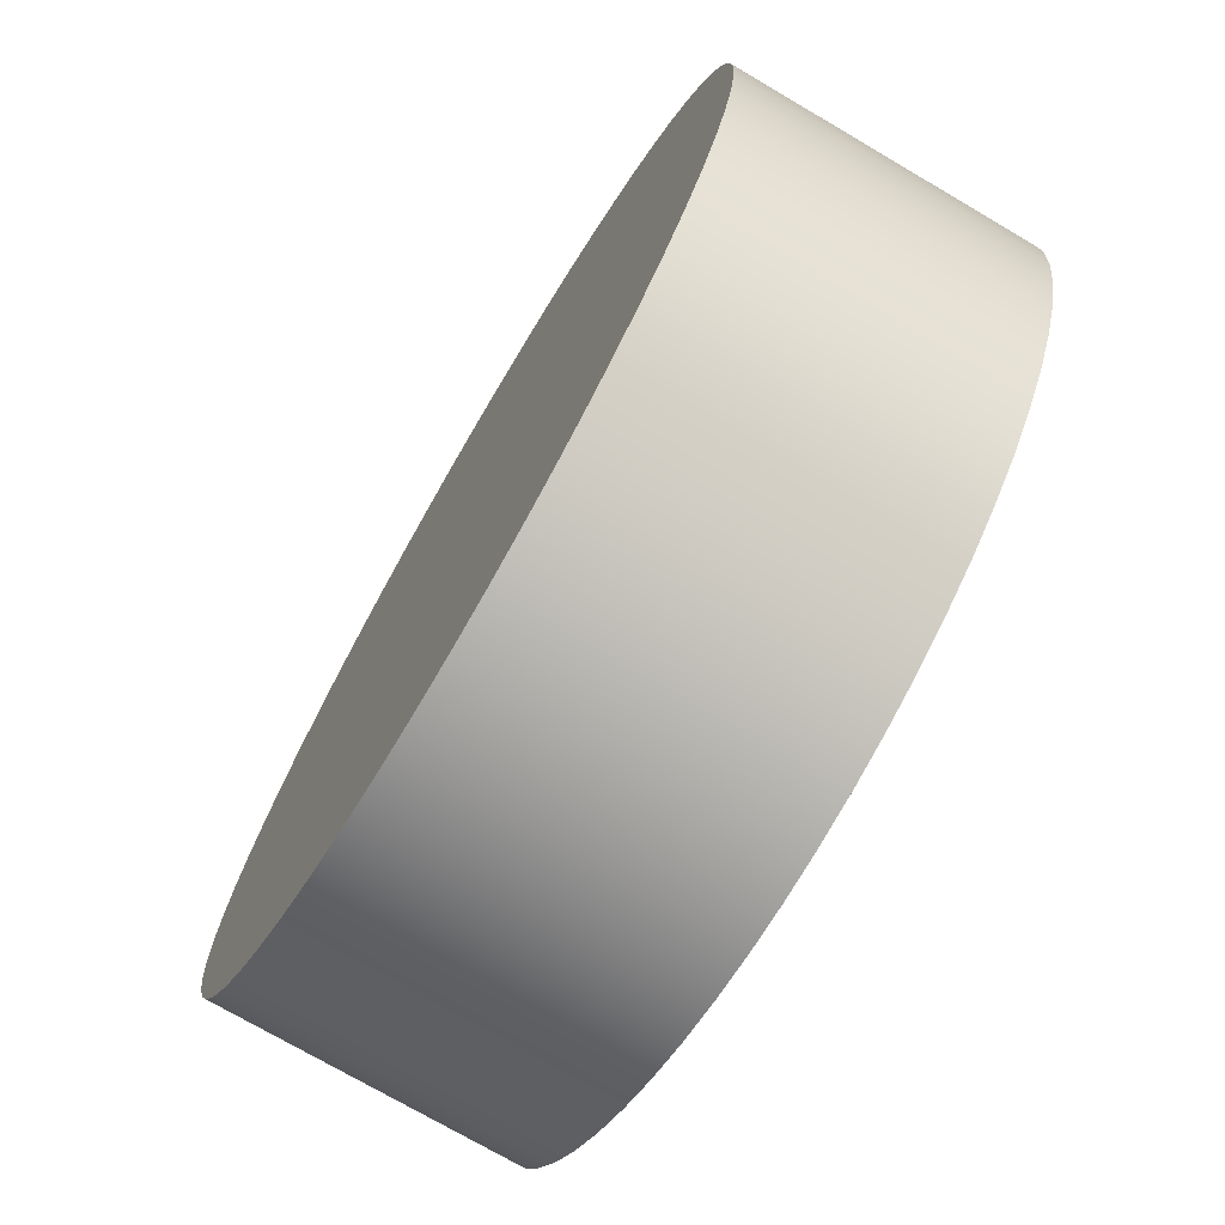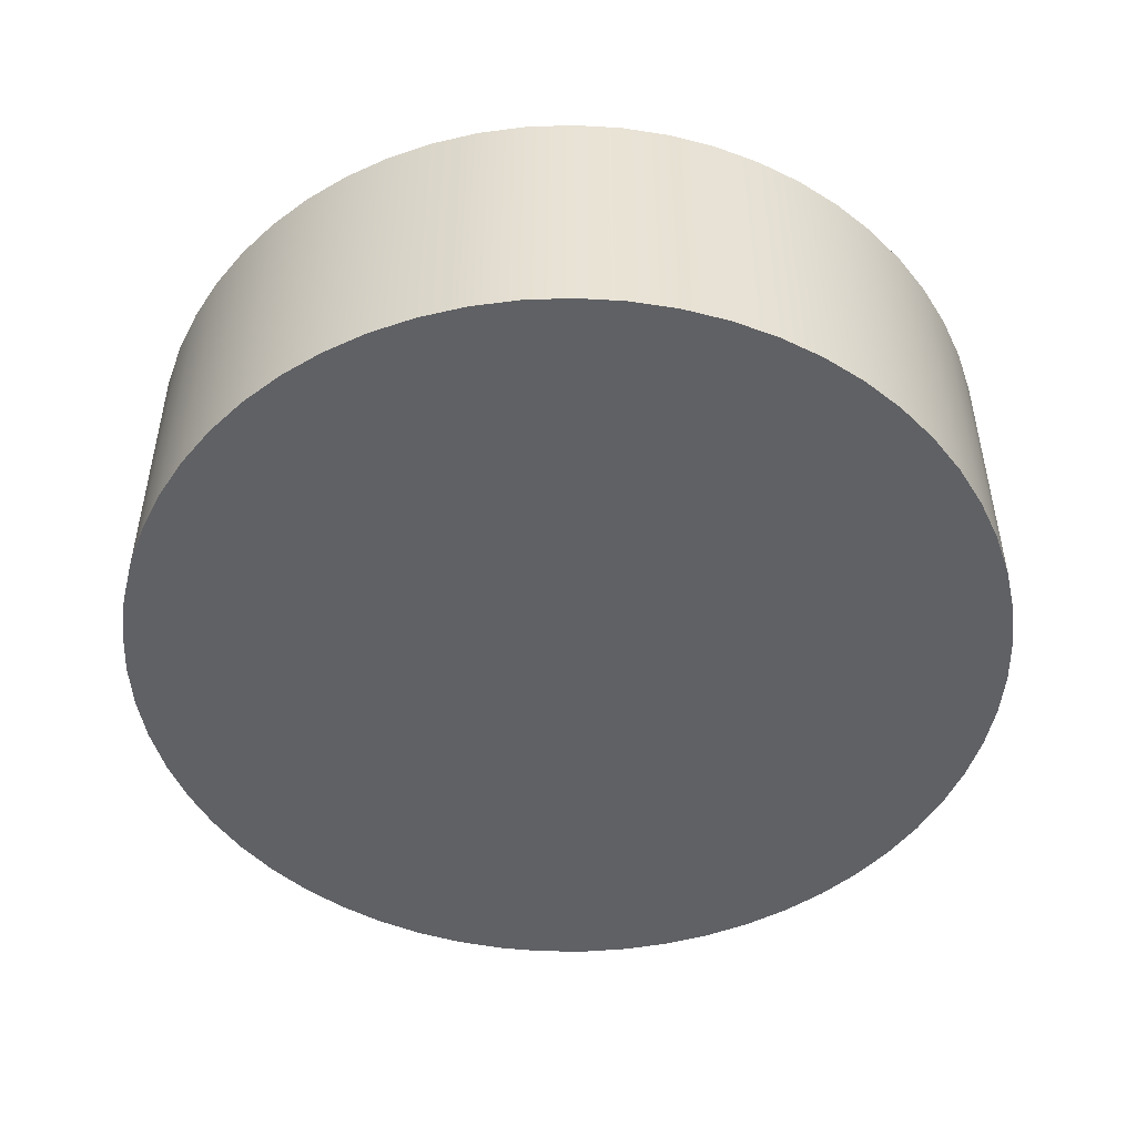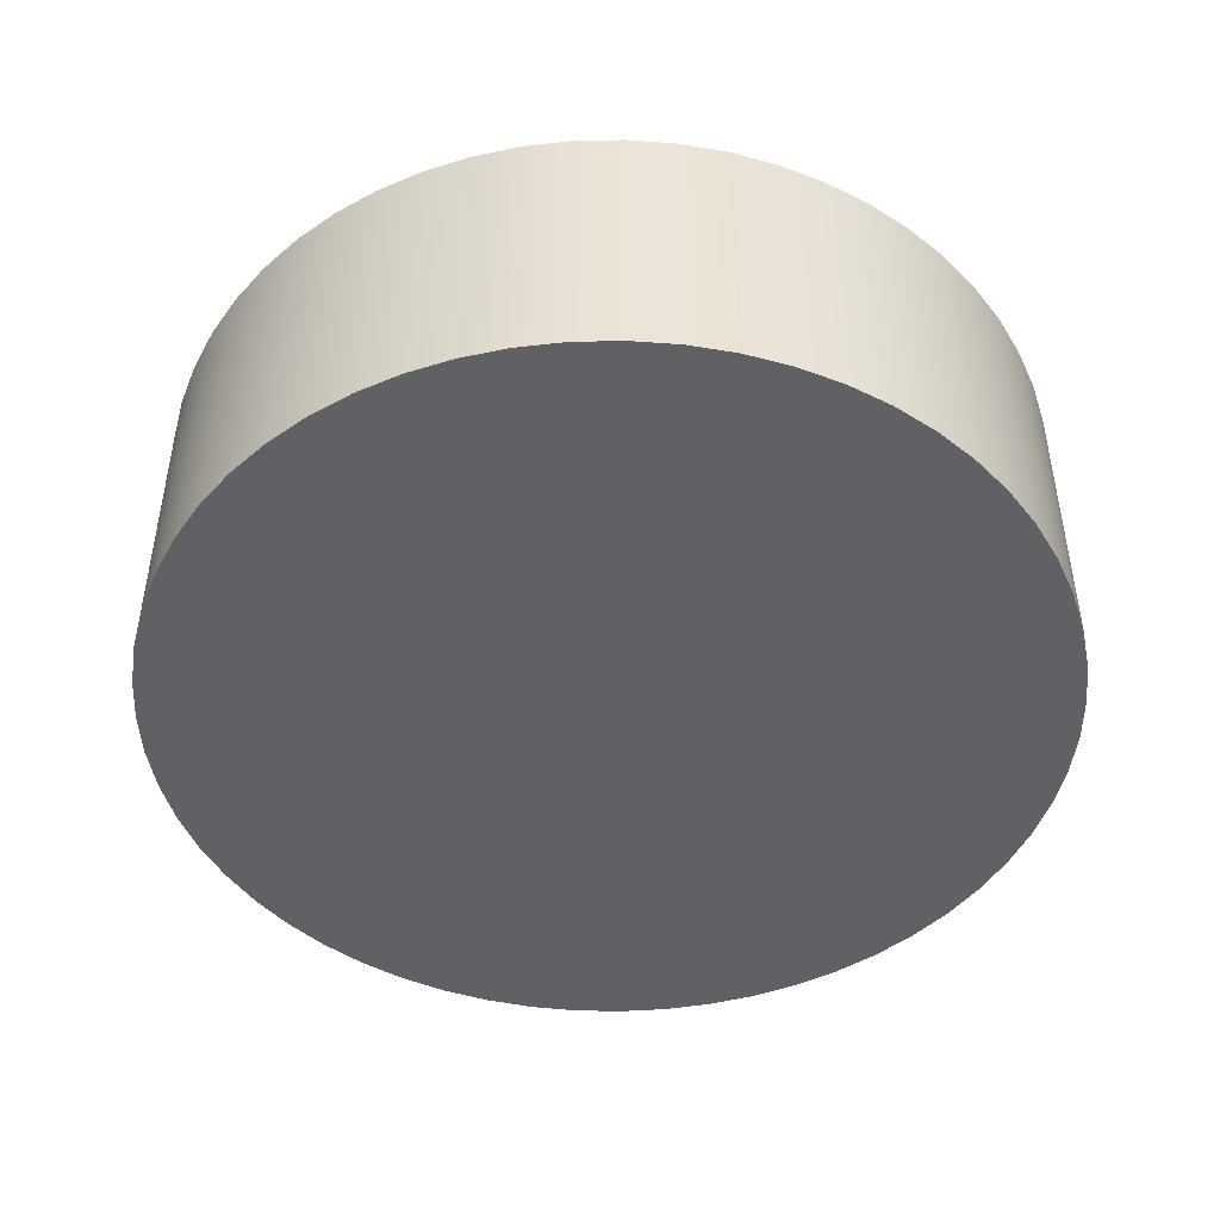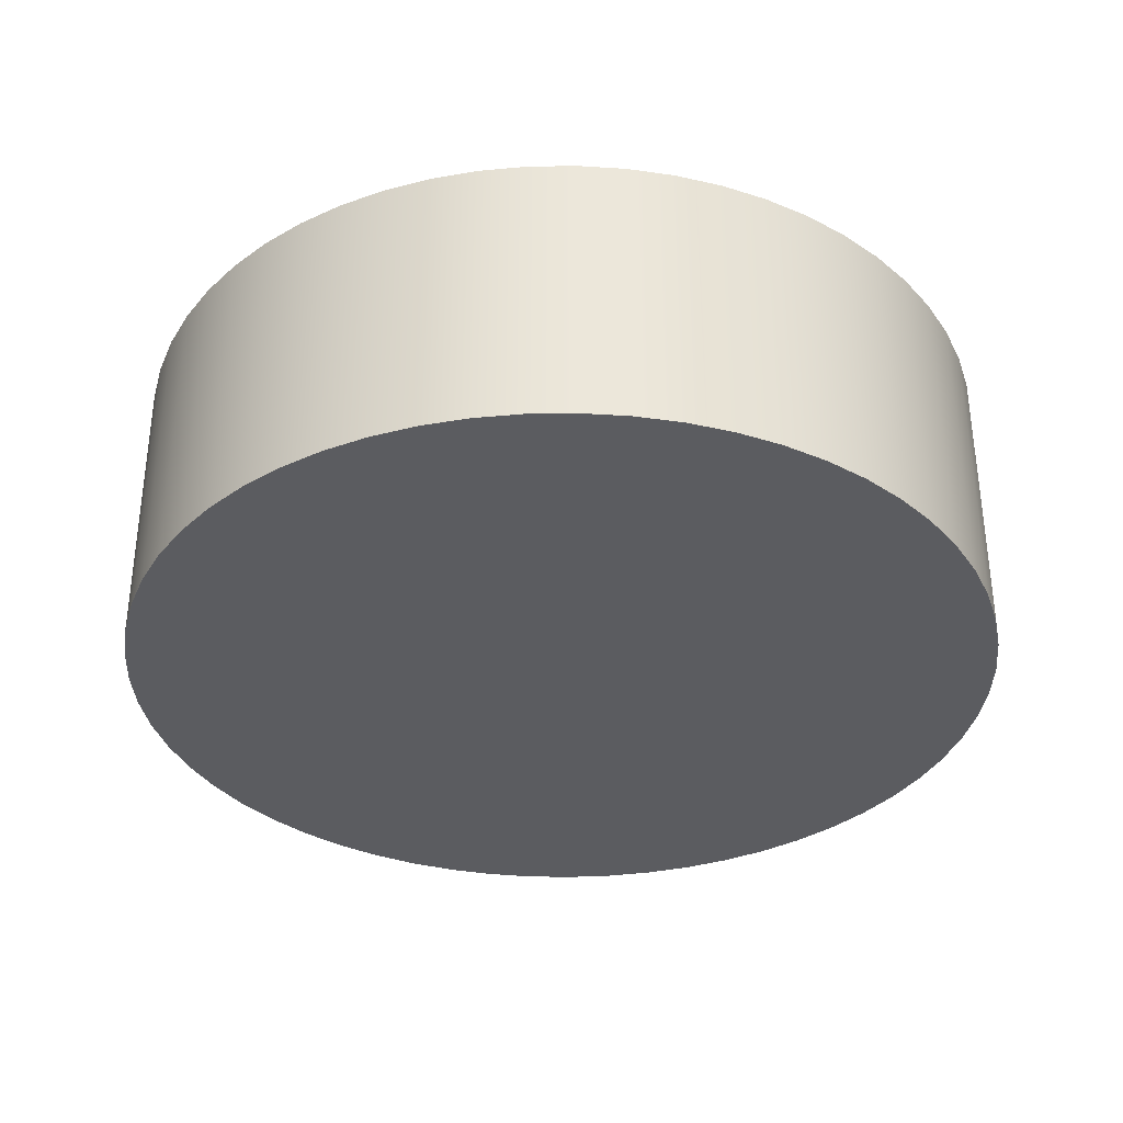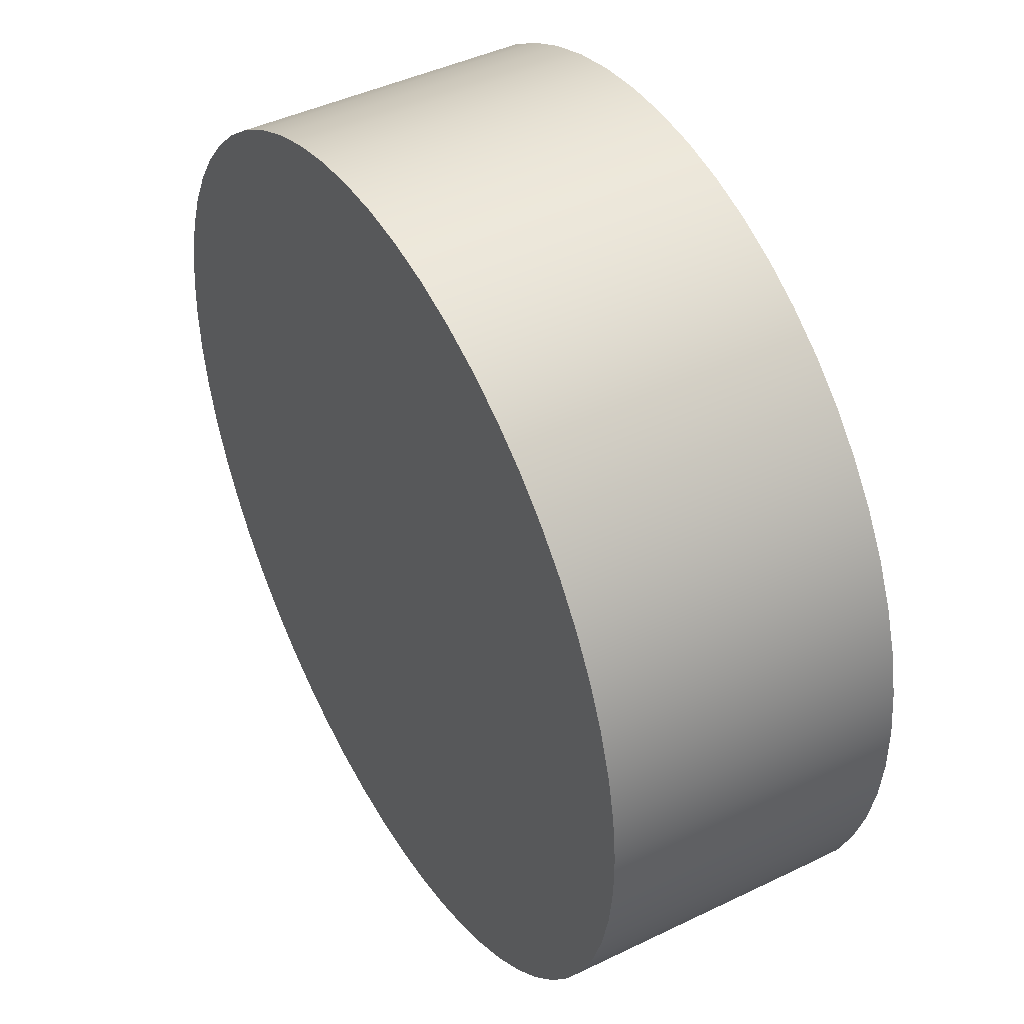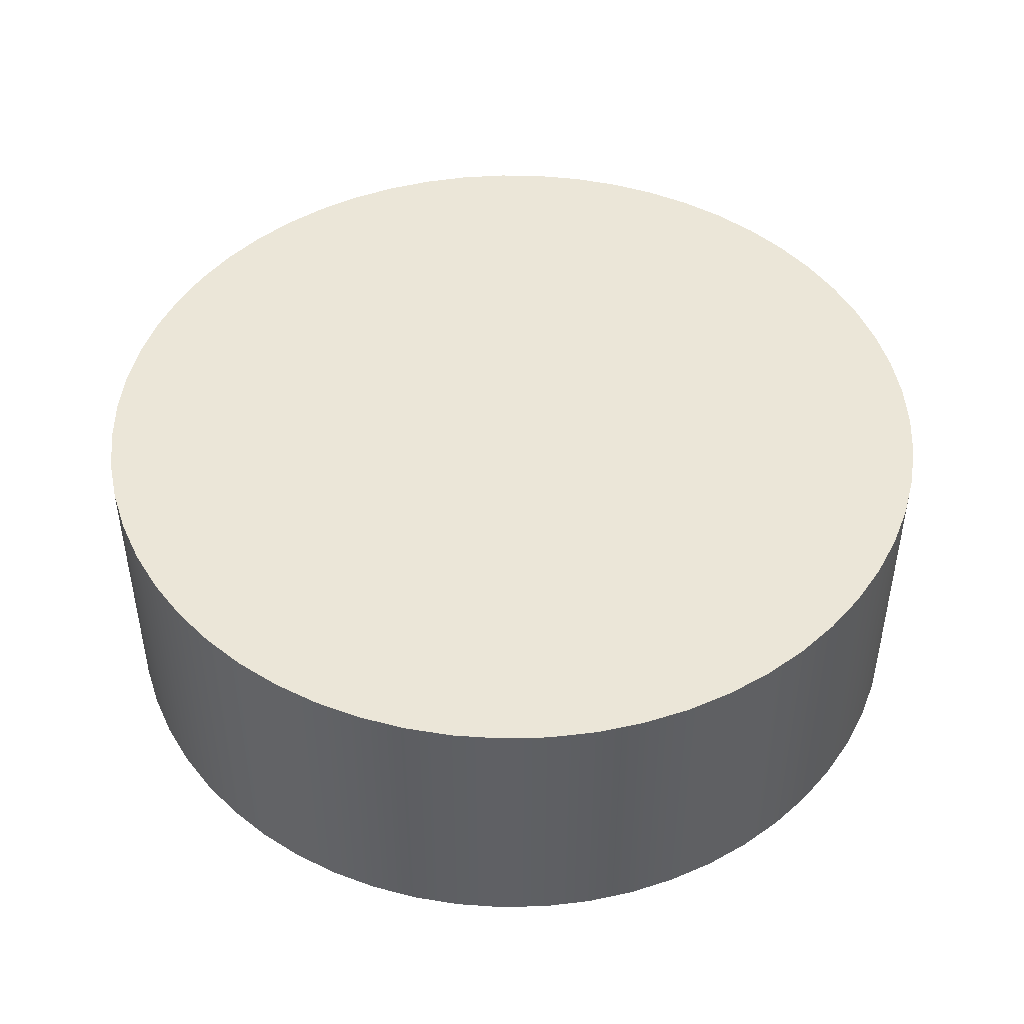
<metadata>
{"format":"obj","ext":"obj","renderer":"f3d","projection":"perspective","resolution":1024,"background":"white","views":[{"elev":-73.7,"azim":-120.4,"up":"+Y"},{"elev":-49.0,"azim":-84.6,"up":"+Z"},{"elev":-46.5,"azim":-67.3,"up":"+Z"},{"elev":-34.5,"azim":-85.8,"up":"+Z"},{"elev":44.2,"azim":60.5,"up":"+Y"},{"elev":46.5,"azim":64.0,"up":"+Z"}]}
</metadata>
<code>
v 63.25 39.82 1.27
v 63.26 40.02 1.27
v 63.29 40.22 1.27
v 63.35 40.42 1.27
v 63.42 40.61 1.27
v 63.52 40.79 1.27
v 63.63 40.96 1.27
v 63.76 41.11 1.27
v 63.9 41.25 1.27
v 64.06 41.38 1.27
v 64.23 41.49 1.27
v 64.42 41.58 1.27
v 64.61 41.64 1.27
v 64.8 41.69 1.27
v 65 41.72 1.27
v 65.21 41.72 1.27
v 65.41 41.71 1.27
v 65.61 41.67 1.27
v 65.8 41.61 1.27
v 65.99 41.53 1.27
v 66.17 41.44 1.27
v 66.33 41.32 1.27
v 66.49 41.19 1.27
v 66.62 41.04 1.27
v 66.74 40.87 1.27
v 66.85 40.7 1.27
v 66.93 40.51 1.27
v 66.99 40.32 1.27
v 67.04 40.12 1.27
v 67.06 39.92 1.27
v 67.06 39.72 1.27
v 67.04 39.52 1.27
v 66.99 39.32 1.27
v 66.93 39.13 1.27
v 66.85 38.94 1.27
v 66.74 38.77 1.27
v 66.62 38.6 1.27
v 66.49 38.46 1.27
v 66.33 38.32 1.27
v 66.17 38.21 1.27
v 65.99 38.11 1.27
v 65.8 38.03 1.27
v 65.61 37.97 1.27
v 65.41 37.93 1.27
v 65.21 37.92 1.27
v 65 37.92 1.27
v 64.8 37.95 1.27
v 64.61 38 1.27
v 64.42 38.07 1.27
v 64.23 38.15 1.27
v 64.06 38.26 1.27
v 63.9 38.39 1.27
v 63.76 38.53 1.27
v 63.63 38.68 1.27
v 63.52 38.85 1.27
v 63.42 39.03 1.27
v 63.35 39.22 1.27
v 63.29 39.42 1.27
v 63.26 39.62 1.27
v 63.25 39.82 0
v 63.26 39.62 0
v 63.29 39.42 0
v 63.35 39.22 0
v 63.42 39.03 0
v 63.52 38.85 0
v 63.63 38.68 0
v 63.76 38.53 0
v 63.9 38.39 0
v 64.06 38.26 0
v 64.23 38.15 0
v 64.42 38.07 0
v 64.61 38 0
v 64.8 37.95 0
v 65 37.92 0
v 65.21 37.92 0
v 65.41 37.93 0
v 65.61 37.97 0
v 65.8 38.03 0
v 65.99 38.11 0
v 66.17 38.21 0
v 66.33 38.32 0
v 66.49 38.46 0
v 66.62 38.6 0
v 66.74 38.77 0
v 66.85 38.94 0
v 66.93 39.13 0
v 66.99 39.32 0
v 67.04 39.52 0
v 67.06 39.72 0
v 67.06 39.92 0
v 67.04 40.12 0
v 66.99 40.32 0
v 66.93 40.51 0
v 66.85 40.7 0
v 66.74 40.87 0
v 66.62 41.04 0
v 66.49 41.19 0
v 66.33 41.32 0
v 66.17 41.44 0
v 65.99 41.53 0
v 65.8 41.61 0
v 65.61 41.67 0
v 65.41 41.71 0
v 65.21 41.72 0
v 65 41.72 0
v 64.8 41.69 0
v 64.61 41.64 0
v 64.42 41.58 0
v 64.23 41.49 0
v 64.06 41.38 0
v 63.9 41.25 0
v 63.76 41.11 0
v 63.63 40.96 0
v 63.52 40.79 0
v 63.42 40.61 0
v 63.35 40.42 0
v 63.29 40.22 0
v 63.26 40.02 0
v 63.25 39.82 0
v 63.25 39.82 1.27
v 63.25 39.82 1.27
v 63.26 39.62 1.27
v 63.29 39.42 1.27
v 63.35 39.22 1.27
v 63.42 39.03 1.27
v 63.52 38.85 1.27
v 63.63 38.68 1.27
v 63.76 38.53 1.27
v 63.9 38.39 1.27
v 64.06 38.26 1.27
v 64.23 38.15 1.27
v 64.42 38.07 1.27
v 64.61 38 1.27
v 64.8 37.95 1.27
v 65 37.92 1.27
v 65.21 37.92 1.27
v 65.41 37.93 1.27
v 65.61 37.97 1.27
v 65.8 38.03 1.27
v 65.99 38.11 1.27
v 66.17 38.21 1.27
v 66.33 38.32 1.27
v 66.49 38.46 1.27
v 66.62 38.6 1.27
v 66.74 38.77 1.27
v 66.85 38.94 1.27
v 66.93 39.13 1.27
v 66.99 39.32 1.27
v 67.04 39.52 1.27
v 67.06 39.72 1.27
v 67.06 39.92 1.27
v 67.04 40.12 1.27
v 66.99 40.32 1.27
v 66.93 40.51 1.27
v 66.85 40.7 1.27
v 66.74 40.87 1.27
v 66.62 41.04 1.27
v 66.49 41.19 1.27
v 66.33 41.32 1.27
v 66.17 41.44 1.27
v 65.99 41.53 1.27
v 65.8 41.61 1.27
v 65.61 41.67 1.27
v 65.41 41.71 1.27
v 65.21 41.72 1.27
v 65 41.72 1.27
v 64.8 41.69 1.27
v 64.61 41.64 1.27
v 64.42 41.58 1.27
v 64.23 41.49 1.27
v 64.06 41.38 1.27
v 63.9 41.25 1.27
v 63.76 41.11 1.27
v 63.63 40.96 1.27
v 63.52 40.79 1.27
v 63.42 40.61 1.27
v 63.35 40.42 1.27
v 63.29 40.22 1.27
v 63.26 40.02 1.27
v 63.25 39.82 0
v 63.26 40.02 0
v 63.29 40.22 0
v 63.35 40.42 0
v 63.42 40.61 0
v 63.52 40.79 0
v 63.63 40.96 0
v 63.76 41.11 0
v 63.9 41.25 0
v 64.06 41.38 0
v 64.23 41.49 0
v 64.42 41.58 0
v 64.61 41.64 0
v 64.8 41.69 0
v 65 41.72 0
v 65.21 41.72 0
v 65.41 41.71 0
v 65.61 41.67 0
v 65.8 41.61 0
v 65.99 41.53 0
v 66.17 41.44 0
v 66.33 41.32 0
v 66.49 41.19 0
v 66.62 41.04 0
v 66.74 40.87 0
v 66.85 40.7 0
v 66.93 40.51 0
v 66.99 40.32 0
v 67.04 40.12 0
v 67.06 39.92 0
v 67.06 39.72 0
v 67.04 39.52 0
v 66.99 39.32 0
v 66.93 39.13 0
v 66.85 38.94 0
v 66.74 38.77 0
v 66.62 38.6 0
v 66.49 38.46 0
v 66.33 38.32 0
v 66.17 38.21 0
v 65.99 38.11 0
v 65.8 38.03 0
v 65.61 37.97 0
v 65.41 37.93 0
v 65.21 37.92 0
v 65 37.92 0
v 64.8 37.95 0
v 64.61 38 0
v 64.42 38.07 0
v 64.23 38.15 0
v 64.06 38.26 0
v 63.9 38.39 0
v 63.76 38.53 0
v 63.63 38.68 0
v 63.52 38.85 0
v 63.42 39.03 0
v 63.35 39.22 0
v 63.29 39.42 0
v 63.26 39.62 0
g 5de3dd18-e2b0-11ea-8661-54bf646e7e1f
f 2 118 1
f 1 118 119
f 120 60 59
f 59 60 61
f 59 61 58
f 58 61 62
f 58 62 57
f 57 62 63
f 57 63 56
f 56 63 64
f 56 64 55
f 55 64 65
f 55 65 54
f 54 65 66
f 54 66 53
f 53 66 67
f 53 67 52
f 52 67 68
f 52 68 51
f 51 68 69
f 51 69 50
f 50 69 70
f 50 70 49
f 49 70 71
f 49 71 48
f 48 71 72
f 48 72 47
f 47 72 73
f 47 73 46
f 46 73 74
f 46 74 45
f 45 74 75
f 45 75 44
f 44 75 76
f 44 76 43
f 43 76 77
f 43 77 42
f 42 77 78
f 42 78 41
f 41 78 79
f 41 79 40
f 40 79 80
f 40 80 39
f 39 80 81
f 39 81 38
f 38 81 82
f 38 82 37
f 37 82 83
f 37 83 36
f 36 83 84
f 36 84 35
f 35 84 85
f 35 85 34
f 34 85 86
f 34 86 33
f 33 86 87
f 33 87 32
f 32 87 88
f 32 88 31
f 31 88 89
f 31 89 30
f 30 89 90
f 30 90 29
f 29 90 91
f 29 91 28
f 28 91 92
f 28 92 27
f 27 92 93
f 27 93 26
f 26 93 94
f 26 94 25
f 25 94 95
f 25 95 24
f 24 95 96
f 24 96 23
f 23 96 97
f 23 97 22
f 22 97 98
f 22 98 21
f 21 98 99
f 21 99 20
f 20 99 100
f 20 100 19
f 19 100 101
f 19 101 18
f 18 101 102
f 18 102 17
f 17 102 103
f 17 103 16
f 16 103 104
f 16 104 15
f 15 104 105
f 15 105 14
f 14 105 106
f 14 106 13
f 13 106 107
f 13 107 12
f 12 107 108
f 12 108 11
f 11 108 109
f 11 109 10
f 10 109 110
f 10 110 9
f 9 110 111
f 9 111 8
f 8 111 112
f 8 112 7
f 7 112 113
f 7 113 6
f 6 113 114
f 6 114 5
f 5 114 115
f 5 115 4
f 4 115 116
f 4 116 3
f 3 116 117
f 3 117 2
f 2 117 118
g 5de4eea4-e2b0-11ea-9d79-54bf646e7e1f
f 121 122 179
f 179 122 178
f 178 122 177
f 177 122 176
f 176 122 175
f 175 122 174
f 174 122 173
f 173 122 172
f 172 122 171
f 171 122 170
f 170 122 169
f 169 122 168
f 168 122 167
f 167 122 166
f 166 122 165
f 165 122 164
f 164 122 163
f 163 122 162
f 162 122 161
f 161 122 160
f 160 122 159
f 159 122 158
f 158 122 157
f 157 122 156
f 156 122 155
f 155 122 154
f 154 122 153
f 153 122 152
f 152 122 151
f 151 122 150
f 150 122 149
f 149 122 123
f 149 123 148
f 148 123 124
f 148 124 147
f 147 124 125
f 147 125 146
f 146 125 126
f 146 126 145
f 145 126 127
f 145 127 144
f 144 127 128
f 144 128 143
f 143 128 129
f 143 129 142
f 142 129 130
f 142 130 141
f 141 130 131
f 141 131 140
f 140 131 132
f 140 132 139
f 139 132 133
f 139 133 138
f 138 133 134
f 138 134 137
f 137 134 135
f 137 135 136
g 5de6000c-e2b0-11ea-bf92-54bf646e7e1f
f 180 181 238
f 238 181 182
f 238 182 183
f 183 184 238
f 238 184 185
f 238 185 186
f 186 187 238
f 238 187 188
f 238 188 189
f 189 190 238
f 238 190 191
f 238 191 192
f 192 193 238
f 238 193 194
f 238 194 195
f 195 196 238
f 238 196 197
f 238 197 198
f 198 199 238
f 238 199 200
f 238 200 201
f 201 202 238
f 238 202 203
f 238 203 204
f 204 205 238
f 238 205 206
f 238 206 207
f 207 208 238
f 238 208 209
f 238 209 210
f 210 211 238
f 238 211 237
f 237 211 212
f 237 212 236
f 236 212 213
f 236 213 235
f 235 213 214
f 235 214 234
f 234 214 215
f 234 215 233
f 233 215 216
f 233 216 232
f 232 216 217
f 232 217 231
f 231 217 218
f 231 218 230
f 230 218 219
f 230 219 229
f 229 219 220
f 229 220 228
f 228 220 221
f 228 221 227
f 227 221 222
f 227 222 226
f 226 222 223
f 226 223 225
f 225 223 224

</code>
